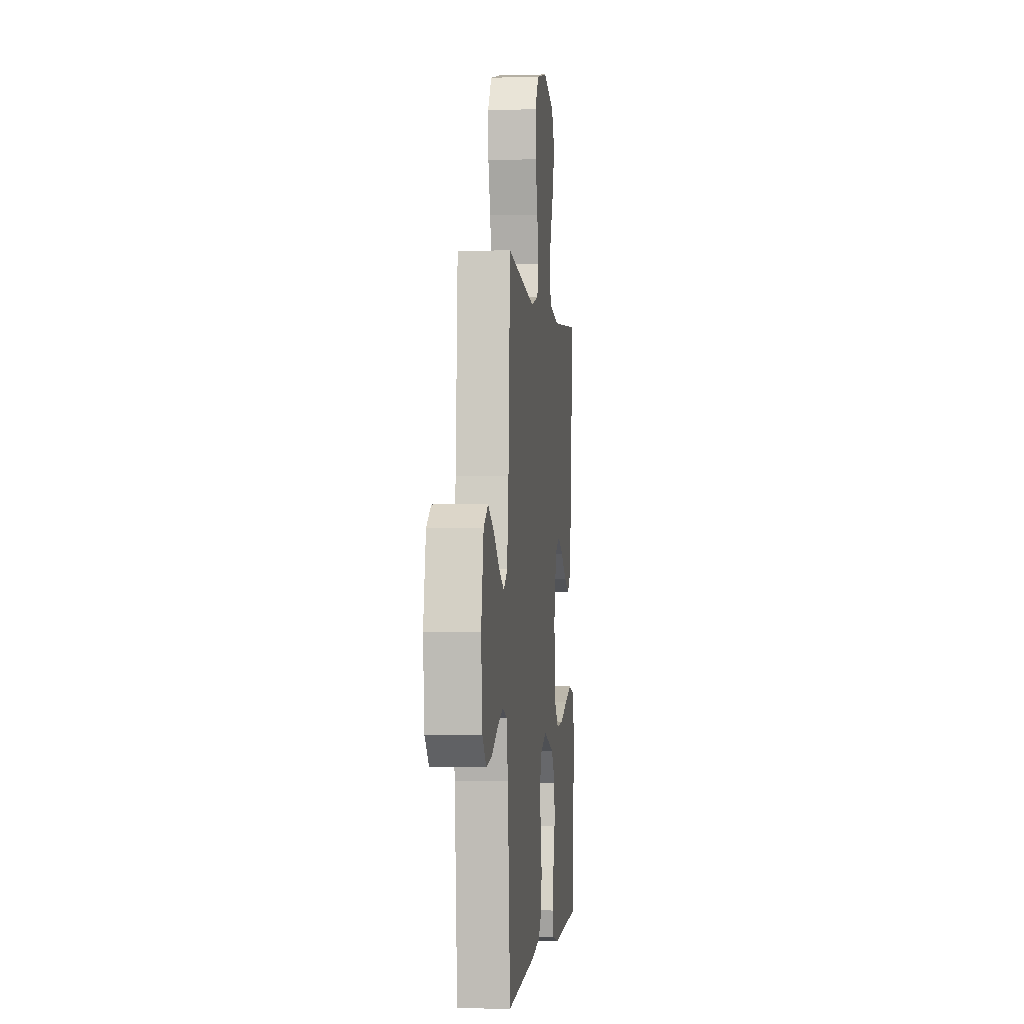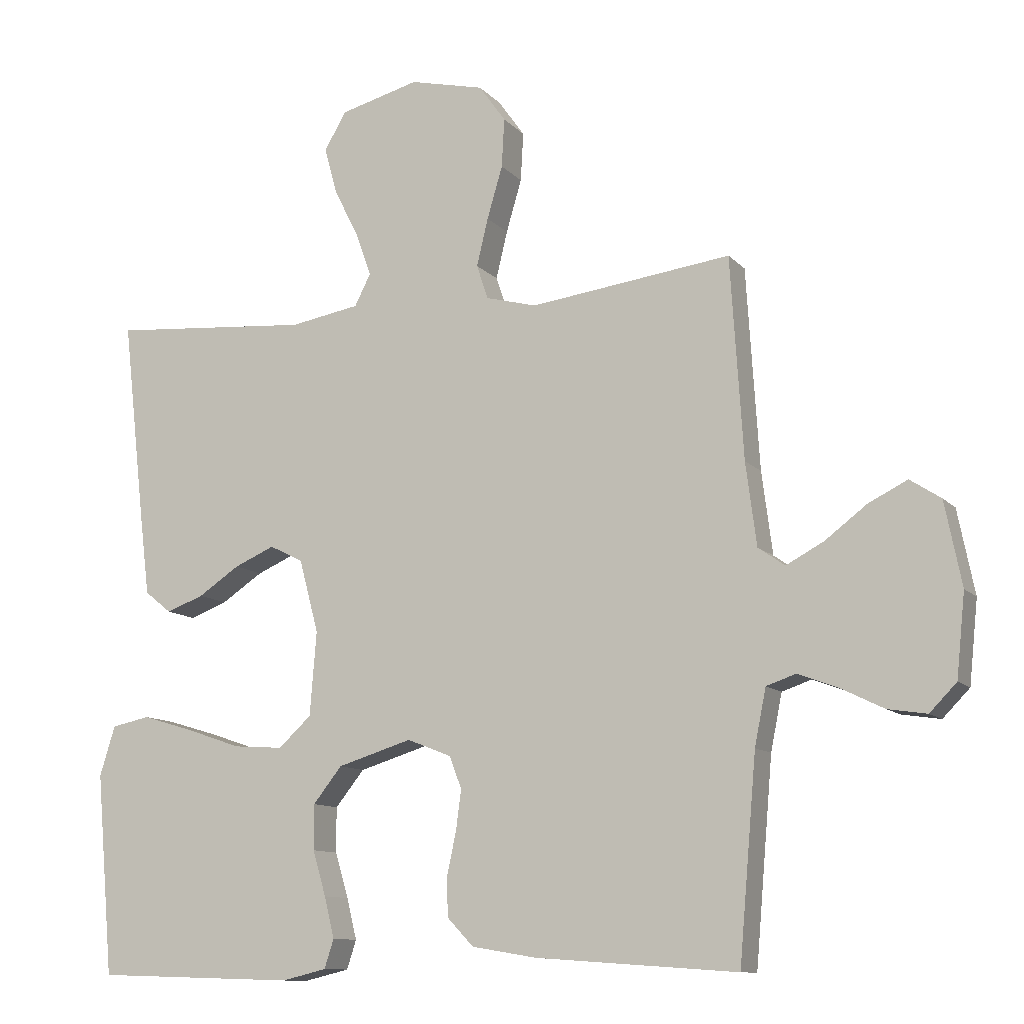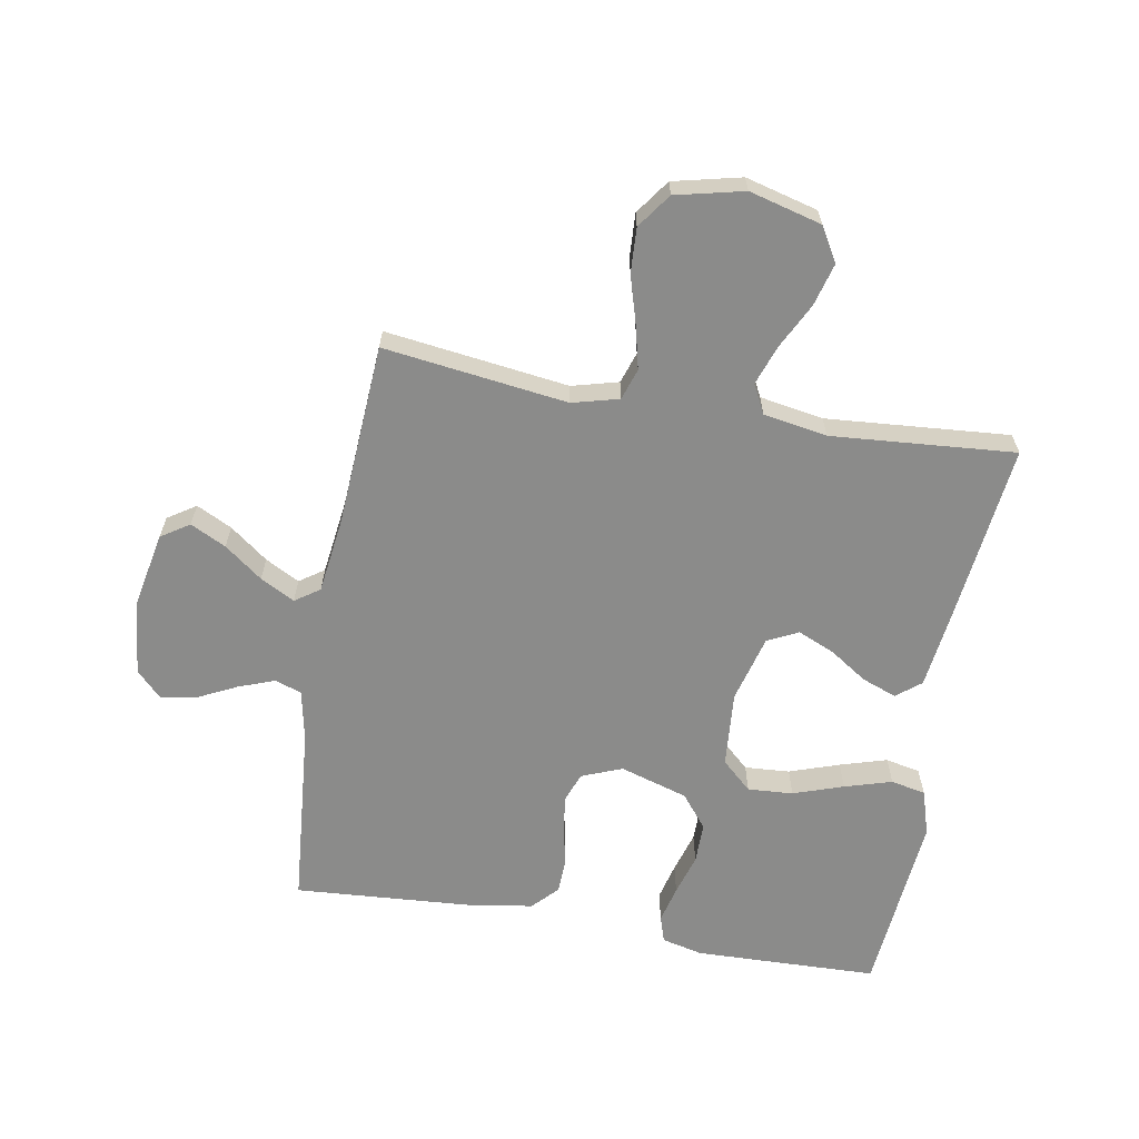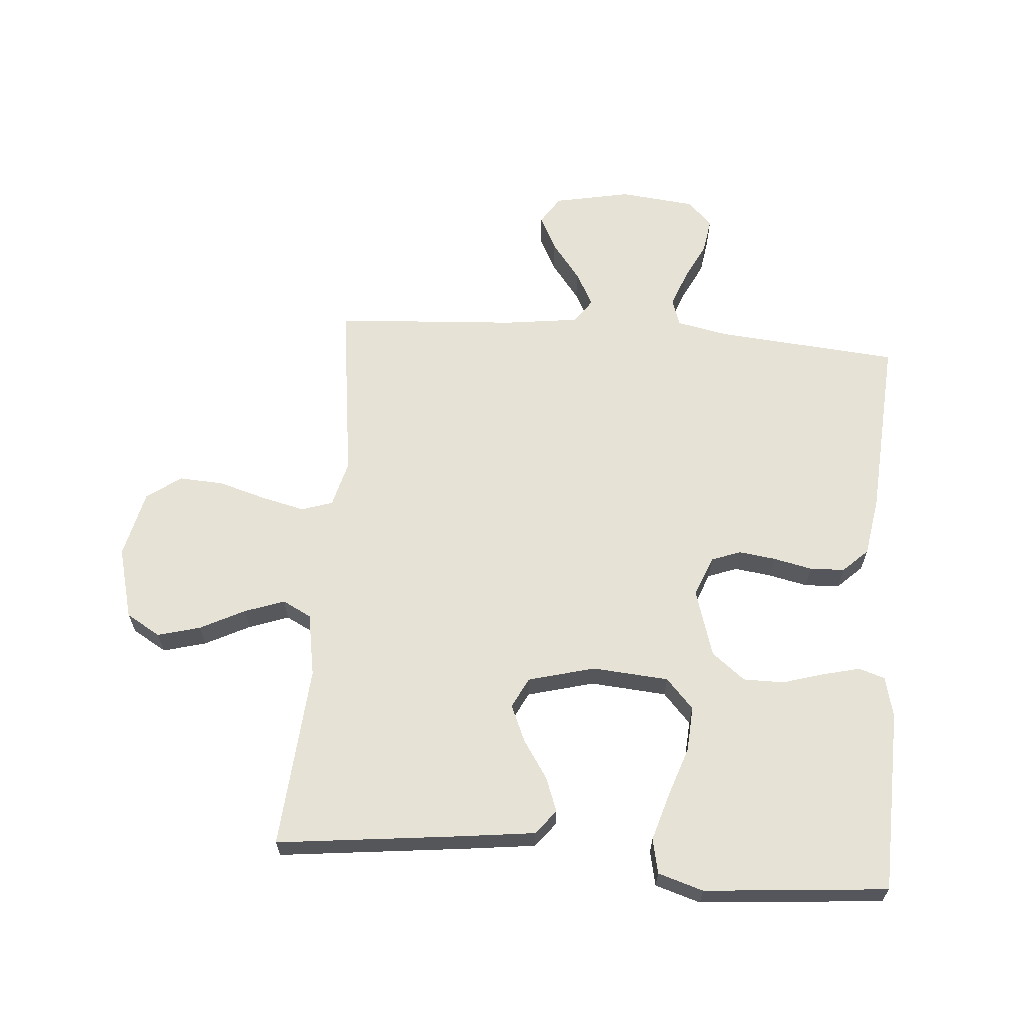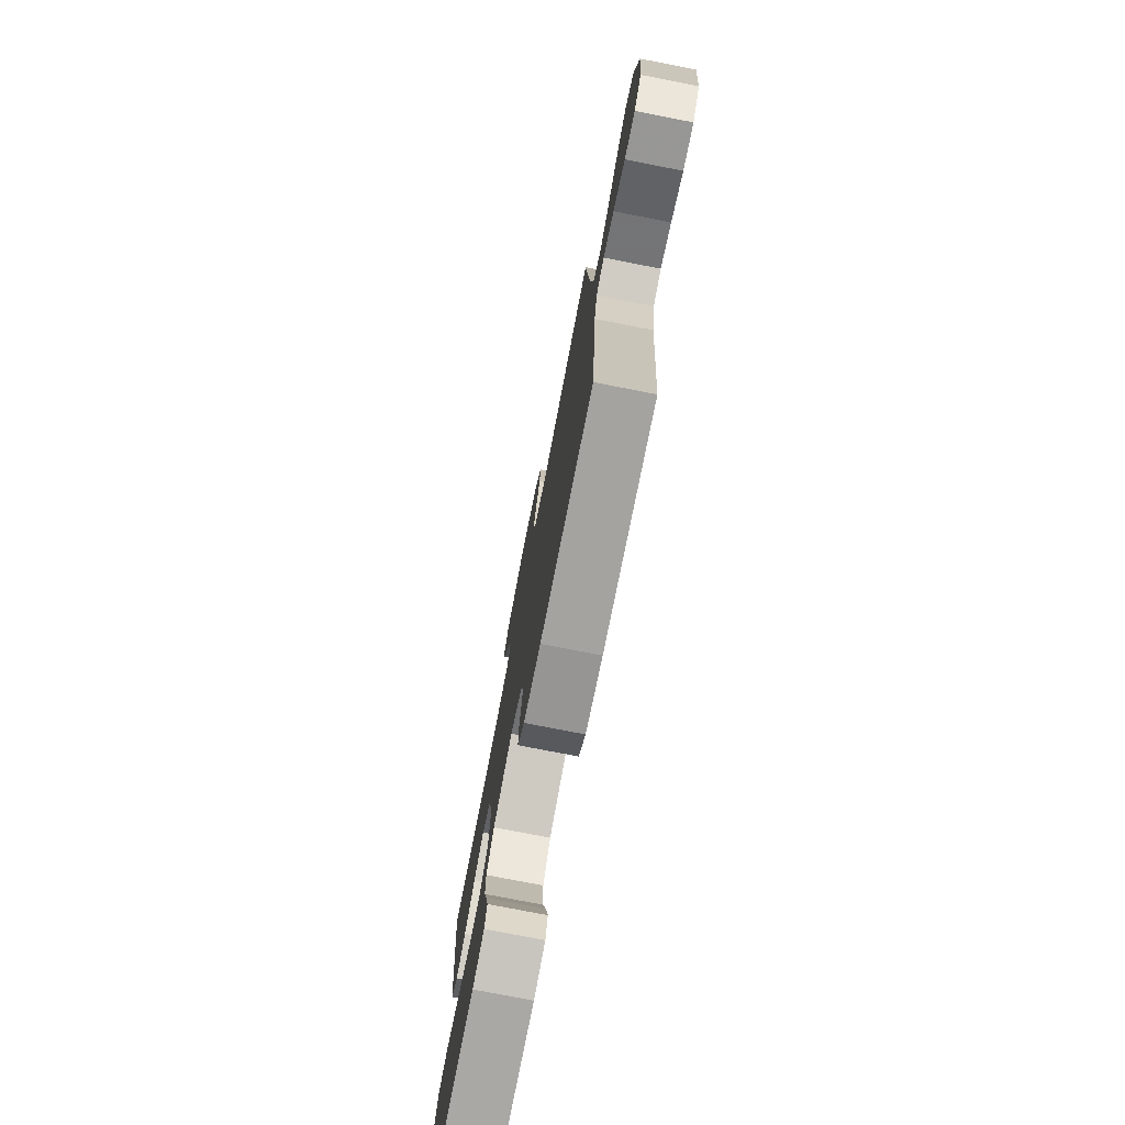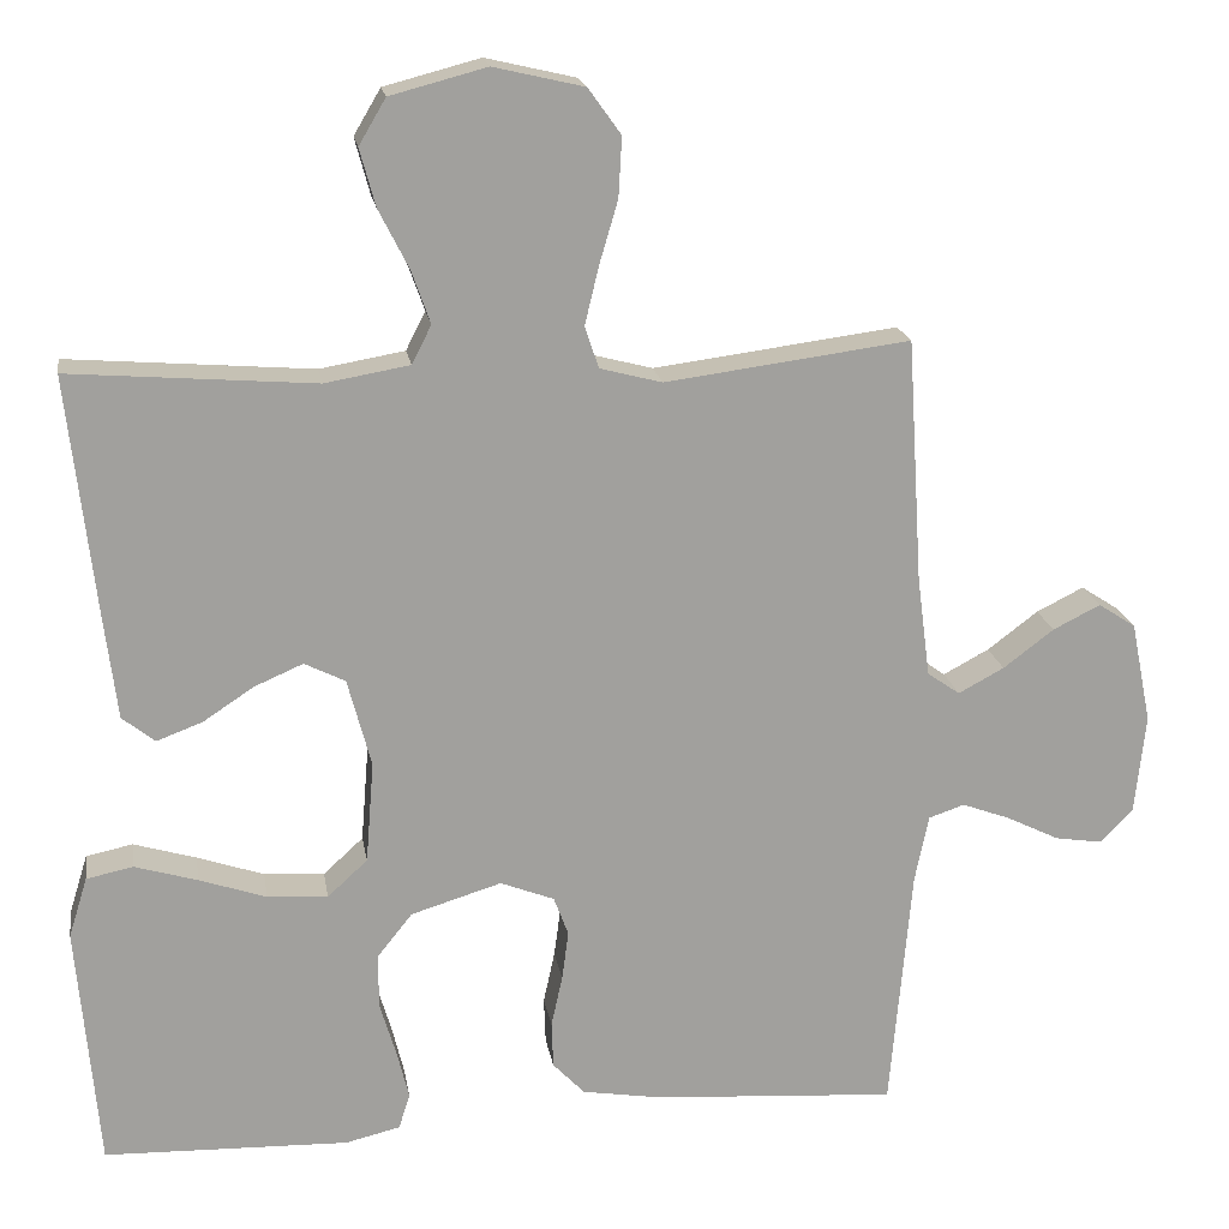
<metadata>
{"format":"obj","ext":"obj","renderer":"f3d","projection":"perspective","resolution":1024,"background":"white","views":[{"elev":-1.7,"azim":-83.9,"up":"+Z"},{"elev":-10.9,"azim":-155.9,"up":"+Z"},{"elev":-63.7,"azim":-10.0,"up":"+Y"},{"elev":63.8,"azim":94.5,"up":"+Y"},{"elev":-76.9,"azim":-101.0,"up":"+Z"},{"elev":18.7,"azim":170.8,"up":"+Z"}]}
</metadata>
<code>
v -0.5 0.07 -0.5
v -0.526 0.07 -0.2
v -0.543 0.07 -0.116
v -0.587 0.07 -0.101
v -0.646 0.07 -0.123
v -0.711 0.07 -0.155
v -0.769 0.07 -0.164
v -0.809 0.07 -0.123
v -0.822 0.07 0
v -0.797 0.07 0.125
v -0.751 0.07 0.155
v -0.693 0.07 0.126
v -0.631 0.07 0.079
v -0.575 0.07 0.049
v -0.535 0.07 0.077
v -0.519 0.07 0.2
v -0.5 0.07 0.5
v -0.2 0.07 0.461
v -0.124 0.07 0.481
v -0.107 0.07 0.532
v -0.124 0.07 0.603
v -0.147 0.07 0.681
v -0.151 0.07 0.754
v -0.111 0.07 0.81
v 0 0.07 0.836
v 0.118 0.07 0.805
v 0.151 0.07 0.749
v 0.132 0.07 0.679
v 0.095 0.07 0.606
v 0.072 0.07 0.541
v 0.096 0.07 0.494
v 0.2 0.07 0.476
v 0.5 0.07 0.5
v 0.466 0.07 0.2
v 0.451 0.07 0.078
v 0.411 0.07 0.046
v 0.355 0.07 0.067
v 0.293 0.07 0.108
v 0.233 0.07 0.134
v 0.183 0.07 0.109
v 0.154 0.07 0
v 0.164 0.07 -0.125
v 0.213 0.07 -0.17
v 0.287 0.07 -0.165
v 0.369 0.07 -0.137
v 0.446 0.07 -0.114
v 0.503 0.07 -0.126
v 0.526 0.07 -0.2
v 0.5 0.07 -0.5
v 0.2 0.07 -0.509
v 0.133 0.07 -0.493
v 0.119 0.07 -0.45
v 0.134 0.07 -0.389
v 0.154 0.07 -0.322
v 0.154 0.07 -0.255
v 0.111 0.07 -0.201
v 0 0.07 -0.167
v -0.066 0.07 -0.193
v -0.084 0.07 -0.241
v -0.076 0.07 -0.301
v -0.062 0.07 -0.365
v -0.064 0.07 -0.422
v -0.103 0.07 -0.463
v -0.2 0.07 -0.479
v -0.5 0 -0.5
v -0.526 0 -0.2
v -0.543 0 -0.116
v -0.587 0 -0.101
v -0.646 0 -0.123
v -0.711 0 -0.155
v -0.769 0 -0.164
v -0.809 0 -0.123
v -0.822 0 0
v -0.797 0 0.125
v -0.751 0 0.155
v -0.693 0 0.126
v -0.631 0 0.079
v -0.575 0 0.049
v -0.535 0 0.077
v -0.519 0 0.2
v -0.5 0 0.5
v -0.2 0 0.461
v -0.124 0 0.481
v -0.107 0 0.532
v -0.124 0 0.603
v -0.147 0 0.681
v -0.151 0 0.754
v -0.111 0 0.81
v 0 0 0.836
v 0.118 0 0.805
v 0.151 0 0.749
v 0.132 0 0.679
v 0.095 0 0.606
v 0.072 0 0.541
v 0.096 0 0.494
v 0.2 0 0.476
v 0.5 0 0.5
v 0.466 0 0.2
v 0.451 0 0.078
v 0.411 0 0.046
v 0.355 0 0.067
v 0.293 0 0.108
v 0.233 0 0.134
v 0.183 0 0.109
v 0.154 0 0
v 0.164 0 -0.125
v 0.213 0 -0.17
v 0.287 0 -0.165
v 0.369 0 -0.137
v 0.446 0 -0.114
v 0.503 0 -0.126
v 0.526 0 -0.2
v 0.5 0 -0.5
v 0.2 0 -0.509
v 0.133 0 -0.493
v 0.119 0 -0.45
v 0.134 0 -0.389
v 0.154 0 -0.322
v 0.154 0 -0.255
v 0.111 0 -0.201
v 0 0 -0.167
v -0.066 0 -0.193
v -0.084 0 -0.241
v -0.076 0 -0.301
v -0.062 0 -0.365
v -0.064 0 -0.422
v -0.103 0 -0.463
v -0.2 0 -0.479
f 63 64 1 2
f 60 61 62 63
f 59 60 63 2
f 58 59 2 3
f 57 58 3 4
f 51 52 53 54
f 49 50 51 54
f 49 54 55
f 48 49 55 56
f 44 45 46 47
f 44 47 48 56
f 35 36 37 38
f 35 38 39
f 32 33 34 35
f 31 32 35 39
f 30 31 39 40
f 26 27 28 29
f 26 29 30
f 25 26 30
f 24 25 30
f 21 22 23 24
f 20 21 24 30
f 19 20 30 40
f 16 17 18
f 15 16 18 19
f 10 11 12 13
f 10 13 14
f 9 10 14
f 8 9 14
f 5 6 7 8
f 4 5 8 14
f 57 4 14 15
f 43 44 56
f 42 43 56 57
f 41 42 57 15
f 15 19 40 41
f 66 65 128 127
f 127 126 125 124
f 66 127 124 123
f 67 66 123 122
f 68 67 122 121
f 118 117 116 115
f 118 115 114 113
f 119 118 113
f 120 119 113 112
f 111 110 109 108
f 120 112 111 108
f 102 101 100 99
f 103 102 99
f 99 98 97 96
f 103 99 96 95
f 104 103 95 94
f 93 92 91 90
f 94 93 90
f 94 90 89
f 94 89 88
f 88 87 86 85
f 94 88 85 84
f 104 94 84 83
f 82 81 80
f 83 82 80 79
f 77 76 75 74
f 78 77 74
f 78 74 73
f 78 73 72
f 72 71 70 69
f 78 72 69 68
f 79 78 68 121
f 120 108 107
f 121 120 107 106
f 79 121 106 105
f 105 104 83 79
f 1 65 66 2
f 2 66 67 3
f 3 67 68 4
f 4 68 69 5
f 5 69 70 6
f 6 70 71 7
f 7 71 72 8
f 8 72 73 9
f 9 73 74 10
f 10 74 75 11
f 11 75 76 12
f 12 76 77 13
f 13 77 78 14
f 14 78 79 15
f 15 79 80 16
f 16 80 81 17
f 17 81 82 18
f 18 82 83 19
f 19 83 84 20
f 20 84 85 21
f 21 85 86 22
f 22 86 87 23
f 23 87 88 24
f 24 88 89 25
f 25 89 90 26
f 26 90 91 27
f 27 91 92 28
f 28 92 93 29
f 29 93 94 30
f 30 94 95 31
f 31 95 96 32
f 32 96 97 33
f 33 97 98 34
f 34 98 99 35
f 35 99 100 36
f 36 100 101 37
f 37 101 102 38
f 38 102 103 39
f 39 103 104 40
f 40 104 105 41
f 41 105 106 42
f 42 106 107 43
f 43 107 108 44
f 44 108 109 45
f 45 109 110 46
f 46 110 111 47
f 47 111 112 48
f 48 112 113 49
f 49 113 114 50
f 50 114 115 51
f 51 115 116 52
f 52 116 117 53
f 53 117 118 54
f 54 118 119 55
f 55 119 120 56
f 56 120 121 57
f 57 121 122 58
f 58 122 123 59
f 59 123 124 60
f 60 124 125 61
f 61 125 126 62
f 62 126 127 63
f 63 127 128 64
f 64 128 65 1

</code>
